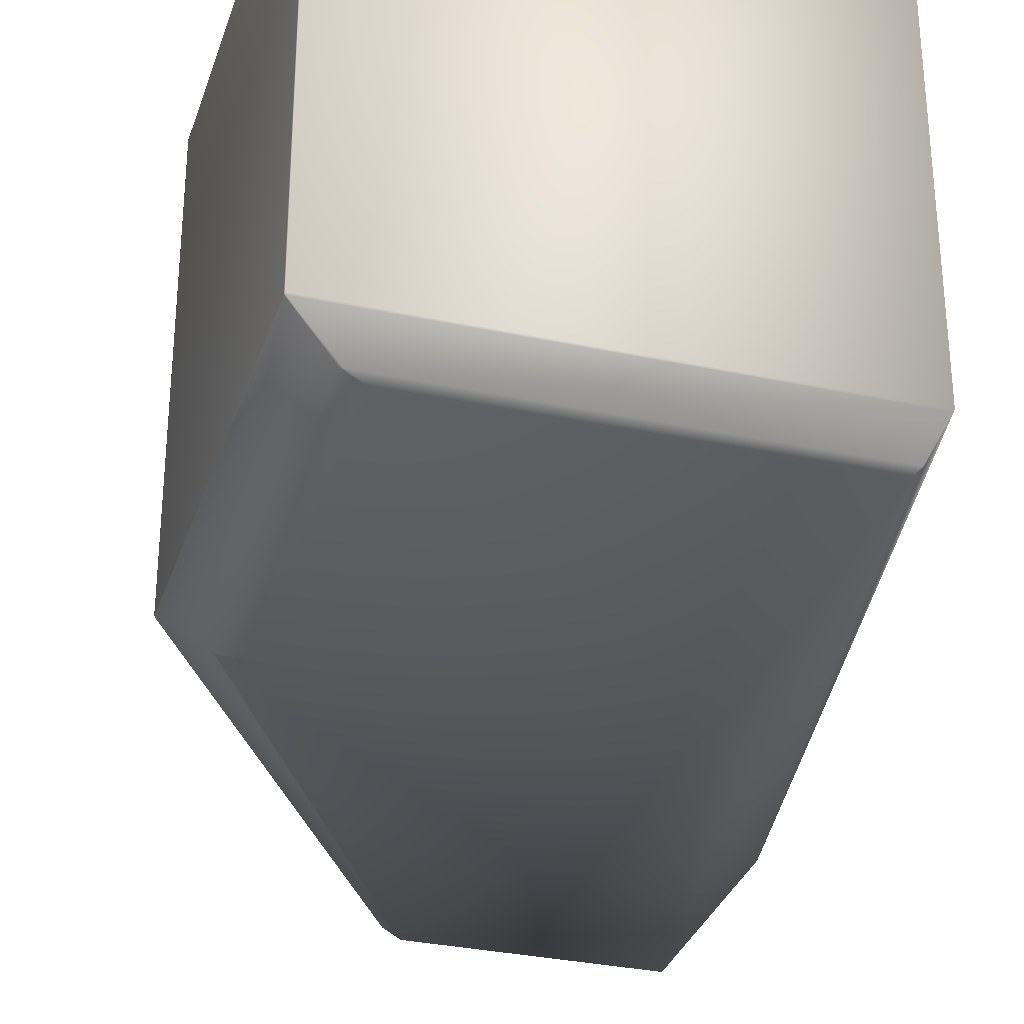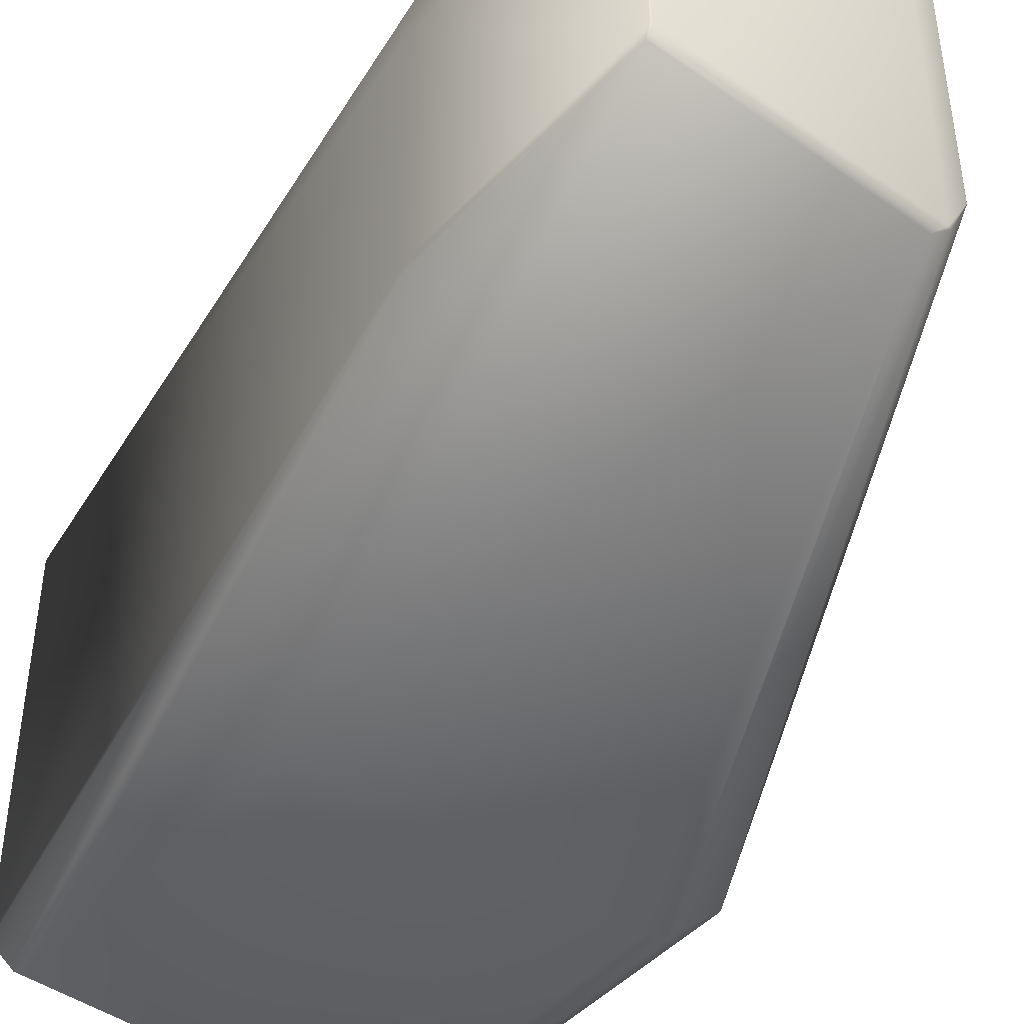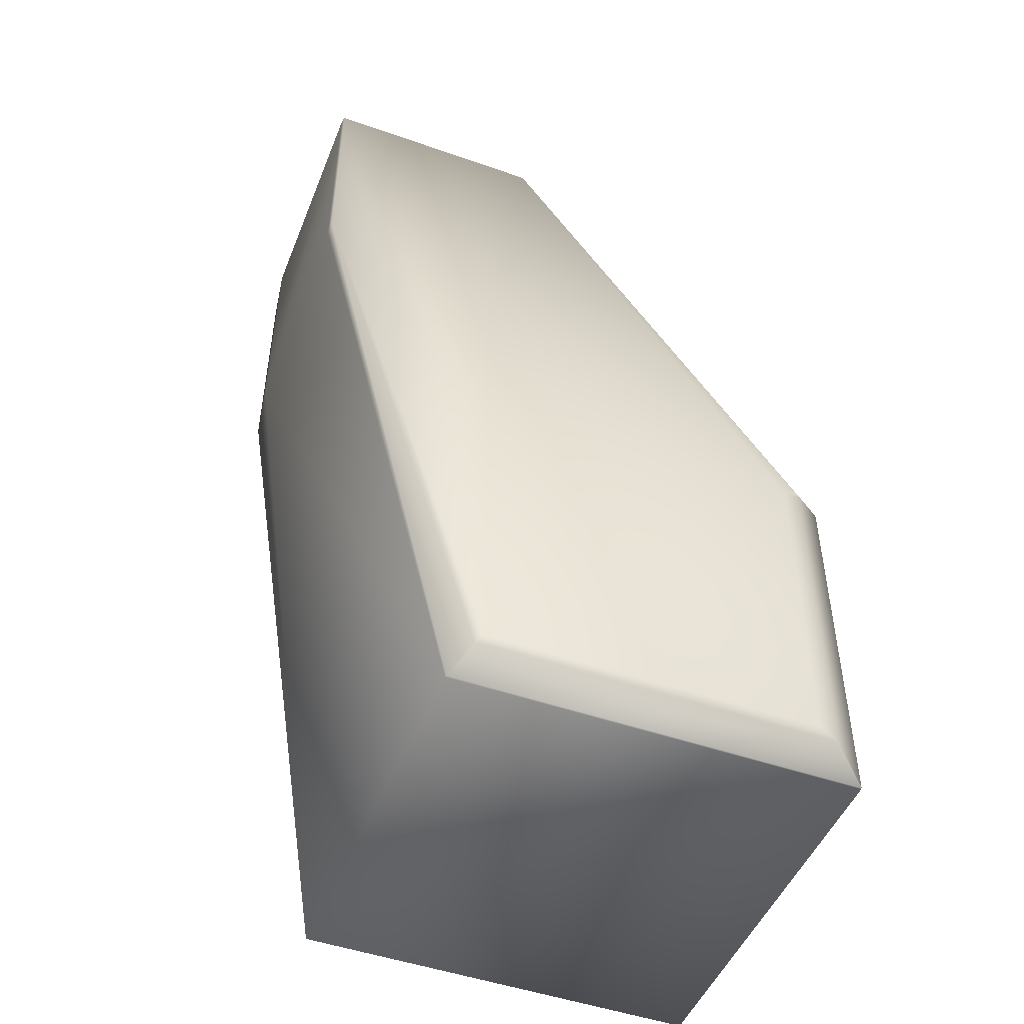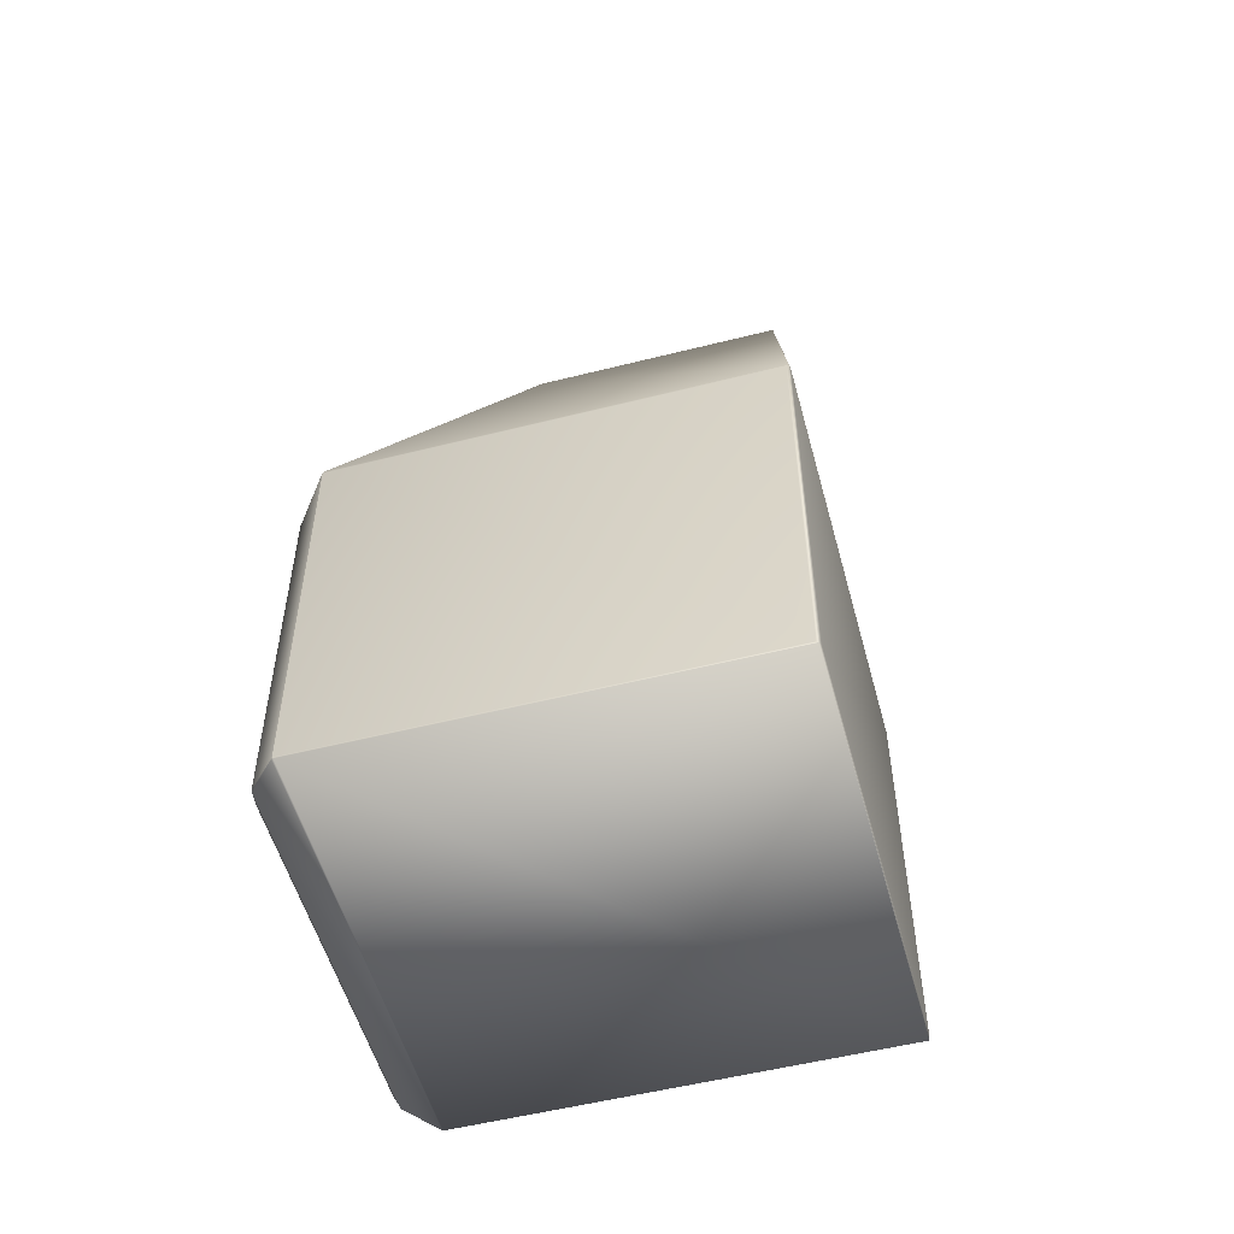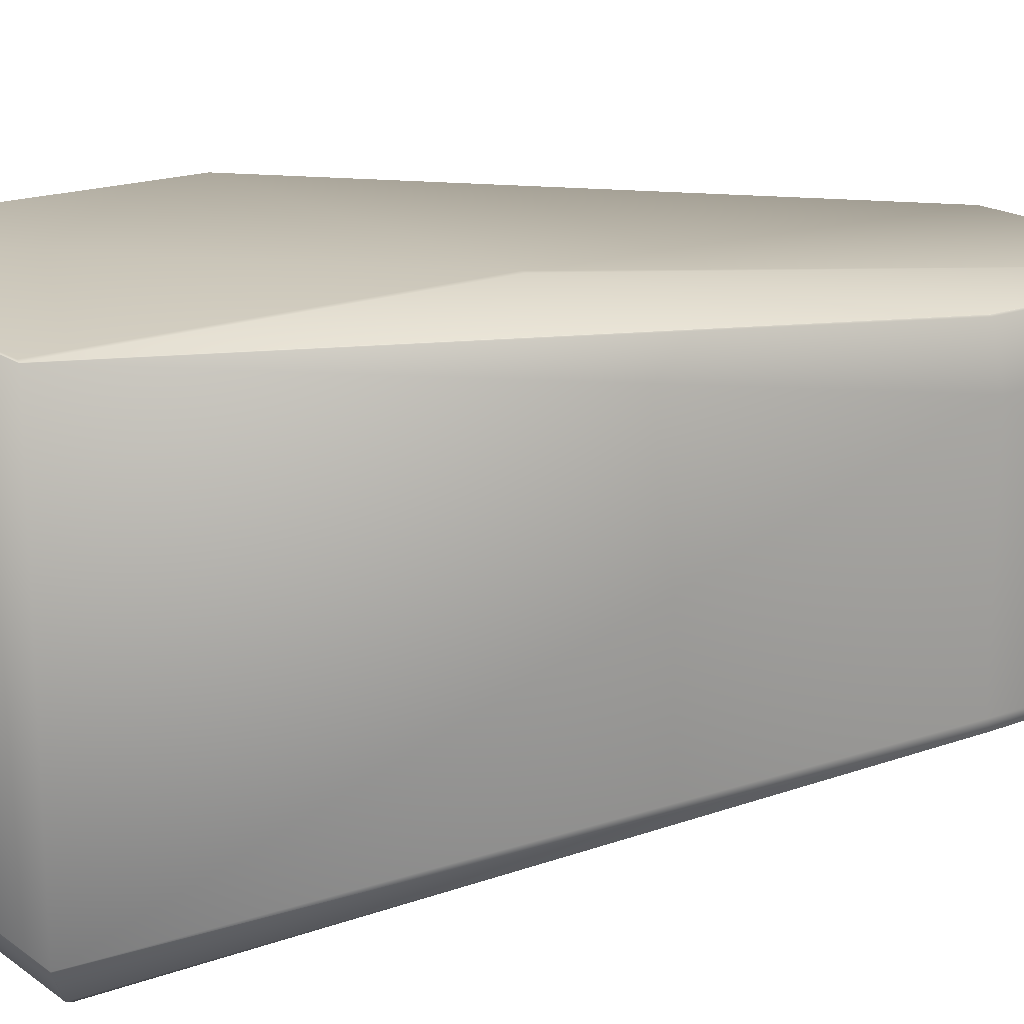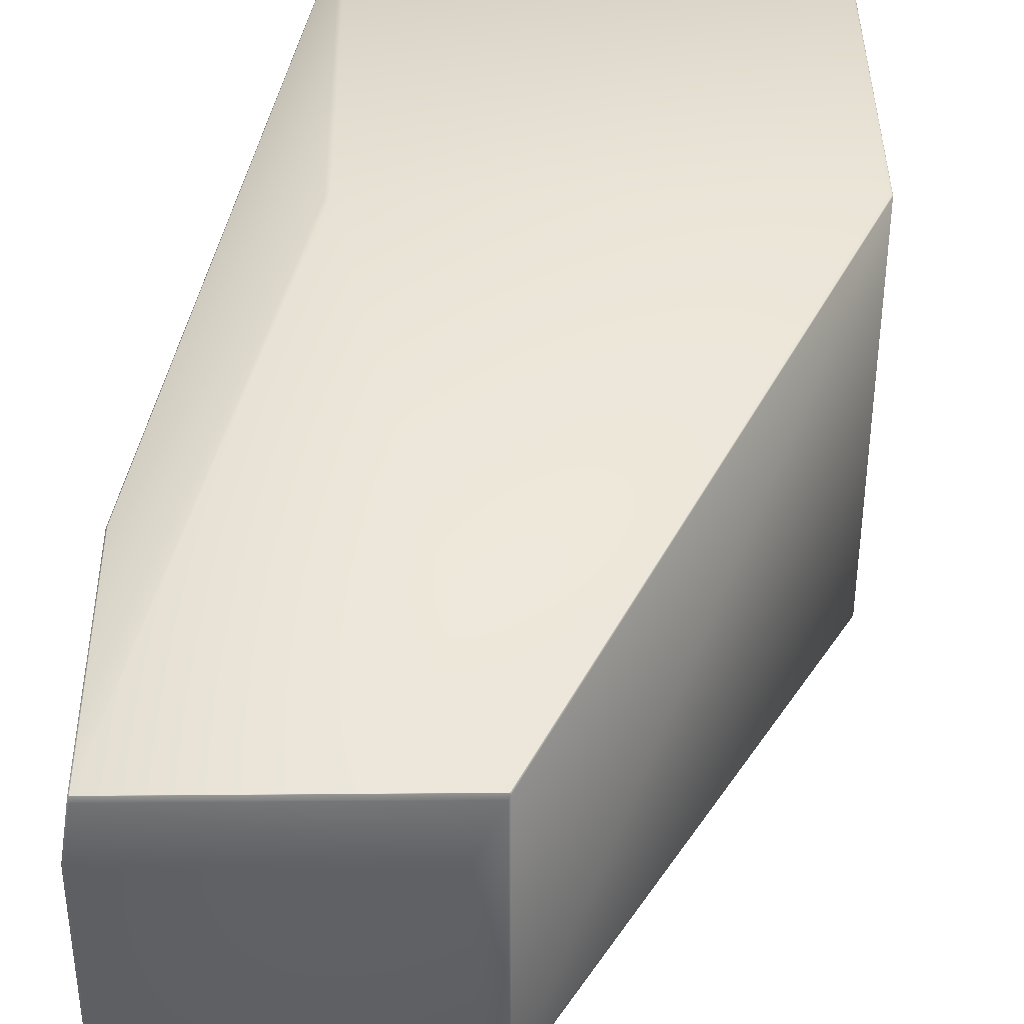
<metadata>
{"format":"obj","ext":"obj","renderer":"f3d","projection":"perspective","resolution":1024,"background":"white","views":[{"elev":-32.0,"azim":163.2,"up":"+Y"},{"elev":-45.1,"azim":-39.1,"up":"+Y"},{"elev":-48.6,"azim":-21.4,"up":"+Z"},{"elev":-53.6,"azim":105.1,"up":"+Z"},{"elev":18.1,"azim":-126.6,"up":"+Y"},{"elev":39.7,"azim":-0.6,"up":"+Y"}]}
</metadata>
<code>
v 0.4773 -0.1999 0.5315
v 0.4868 -0.1776 0.5312
v 0.3739 -0.1776 0.5312
v 0.4773 -0.3068 0.5315
v 0.4868 -0.2898 0.5312
v 0.3706 -0.1999 0.5315
v 0.4871 -0.1771 0.5311
v 0.3738 -0.1771 0.5311
v 0.4871 -0.2898 0.5311
v 0.4876 -0.1761 0.5307
v 0.4873 -0.1755 0.5307
v 0.3741 -0.1755 0.5307
v 0.4876 -0.2878 0.5307
v 0.4873 -0.1755 0.5307
v 0.4873 -0.1755 0.5306
v 0.6097 -0.1545 0.2893
v 0.3741 -0.1755 0.5307
v 0.3741 -0.1755 0.5306
v 0.4873 -0.1754 0.5306
v 0.3741 -0.1754 0.5306
v 0.4873 -0.1754 0.5306
v 0.3742 -0.1754 0.5306
v 0.6094 -0.1543 0.2891
v 0.6084 -0.1539 0.2888
v 0.4335 -0.1539 0.2888
v 0.4718 -0.3122 0.5291
v 0.4783 -0.3073 0.5311
v 0.3706 -0.3068 0.5315
v 0.3701 -0.3122 0.5291
v 0.4405 -0.347 0.2775
v 0.584 -0.347 0.2775
v 0.5926 -0.3446 0.2817
v 0.5936 -0.3444 0.2815
v 0.6094 -0.3311 0.2891
v 0.6097 -0.3304 0.2893
v 0.3699 -0.2004 0.5311
v 0.3736 -0.1761 0.5307
v 0.3699 -0.2004 0.4261
v 0.3699 -0.3073 0.5311
v 0.3736 -0.1761 0.4233
v 0.3741 -0.1755 0.4232
v 0.3741 -0.1754 0.4232
v 0.3742 -0.1754 0.4232
v 0.4314 -0.1543 0.2891
v 0.4311 -0.1545 0.1237
v 0.3699 -0.3073 0.4261
v 0.4311 -0.3304 0.1237
v 0.4314 -0.1543 0.1238
v 0.3701 -0.3122 0.4281
v 0.4405 -0.347 0.1352
v 0.4374 -0.3444 0.1314
v 0.4314 -0.3311 0.1238
v 0.6098 -0.1553 0.2884
v 0.6098 -0.1553 0.1245
v 0.6097 -0.1545 0.1237
v 0.6098 -0.3307 0.2884
v 0.6094 -0.1543 0.1238
v 0.6084 -0.1539 0.1243
v 0.6098 -0.3307 0.1245
v 0.6097 -0.3304 0.1237
v 0.4335 -0.1539 0.1243
v 0.584 -0.347 0.1352
v 0.5936 -0.3444 0.1314
v 0.6097 -0.3309 0.2886
v 0.6097 -0.3309 0.1243
v 0.5926 -0.3446 0.1311
v 0.438 -0.3446 0.1311
v 0.6094 -0.3311 0.1238
f 1 2 3
f 1 4 5
f 1 5 2
f 1 6 4
f 1 3 6
f 2 7 8
f 2 5 9
f 2 9 7
f 2 8 3
f 7 10 11
f 7 11 12
f 7 9 13
f 7 13 10
f 7 12 8
f 10 14 11
f 10 15 14
f 10 13 16
f 10 16 15
f 11 14 17
f 11 17 12
f 14 15 18
f 14 18 17
f 15 19 20
f 15 20 18
f 15 16 19
f 19 21 22
f 19 22 20
f 19 23 21
f 19 16 23
f 21 23 24
f 21 24 25
f 21 25 22
f 26 27 4
f 26 4 28
f 26 29 30
f 26 28 29
f 26 31 32
f 26 33 27
f 26 32 33
f 26 30 31
f 27 5 4
f 27 9 5
f 27 33 34
f 27 34 35
f 27 35 9
f 4 6 28
f 9 35 13
f 13 35 16
f 36 6 8
f 36 8 37
f 36 37 38
f 36 38 39
f 36 39 28
f 36 28 6
f 6 3 8
f 8 12 37
f 37 12 17
f 37 17 18
f 37 18 40
f 37 40 38
f 18 20 41
f 18 41 40
f 20 22 42
f 20 42 41
f 22 43 42
f 22 44 43
f 22 25 44
f 38 40 45
f 38 46 39
f 38 45 47
f 38 47 46
f 40 41 45
f 41 42 45
f 42 43 48
f 42 48 45
f 43 44 48
f 29 39 46
f 29 28 39
f 29 49 30
f 29 46 49
f 49 46 47
f 49 50 30
f 49 51 50
f 49 52 51
f 49 47 52
f 53 16 35
f 53 54 55
f 53 55 16
f 53 56 54
f 53 35 56
f 23 16 55
f 23 57 58
f 23 55 57
f 23 58 24
f 24 58 25
f 54 56 59
f 54 59 60
f 54 60 55
f 57 55 48
f 57 48 61
f 57 61 58
f 55 60 45
f 55 45 48
f 58 61 25
f 31 33 32
f 31 62 63
f 31 63 33
f 31 30 62
f 33 64 34
f 33 63 65
f 33 65 64
f 56 64 65
f 56 35 64
f 56 65 59
f 64 35 34
f 62 66 63
f 62 30 50
f 62 50 67
f 62 67 66
f 63 66 68
f 63 68 65
f 66 67 52
f 66 52 68
f 59 65 60
f 65 68 60
f 68 52 60
f 60 52 47
f 60 47 45
f 44 25 61
f 44 61 48
f 50 51 67
f 51 52 67

</code>
